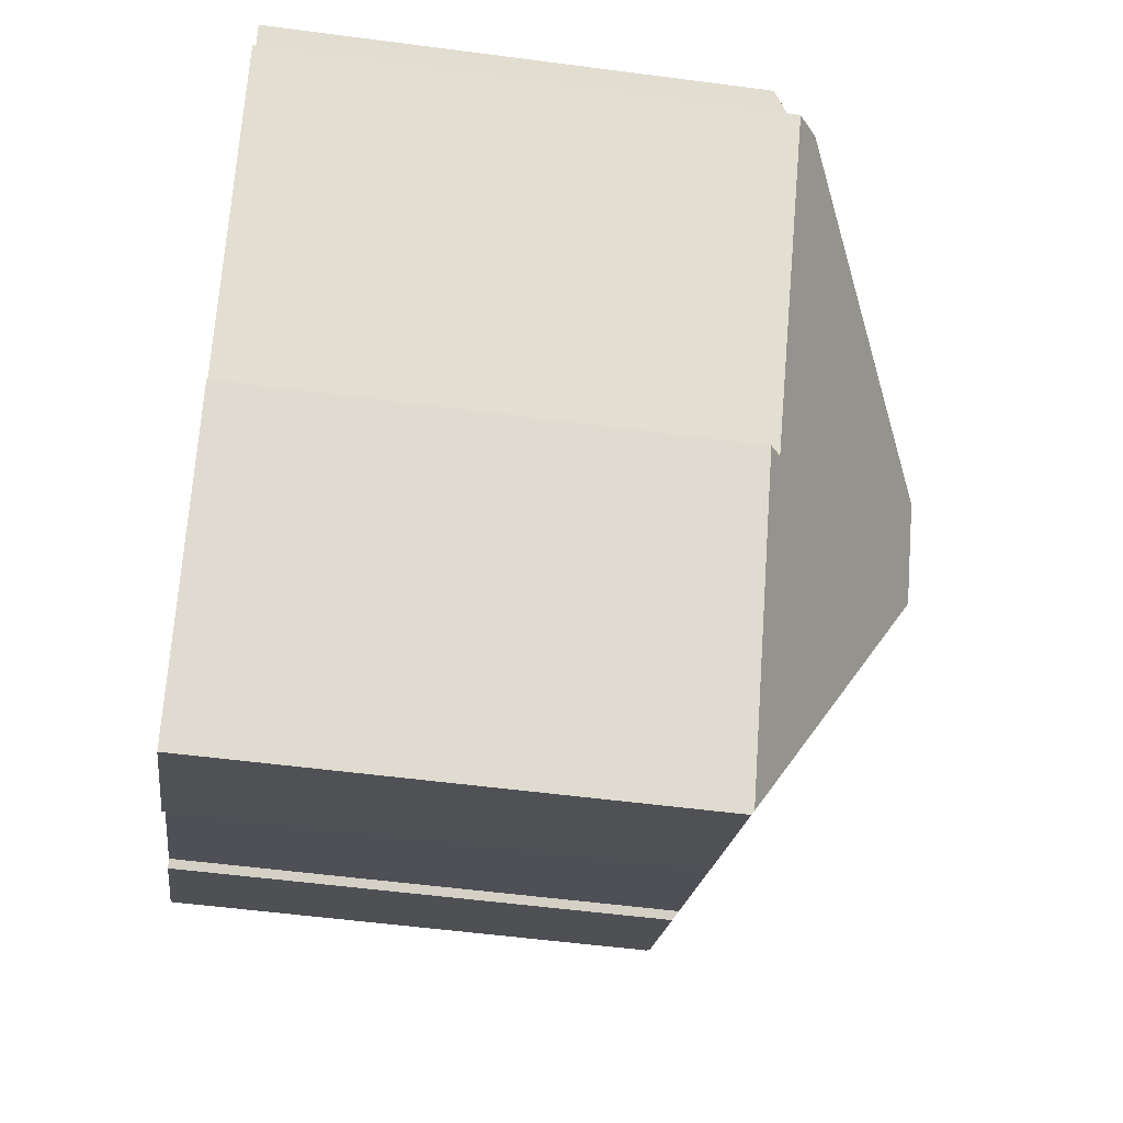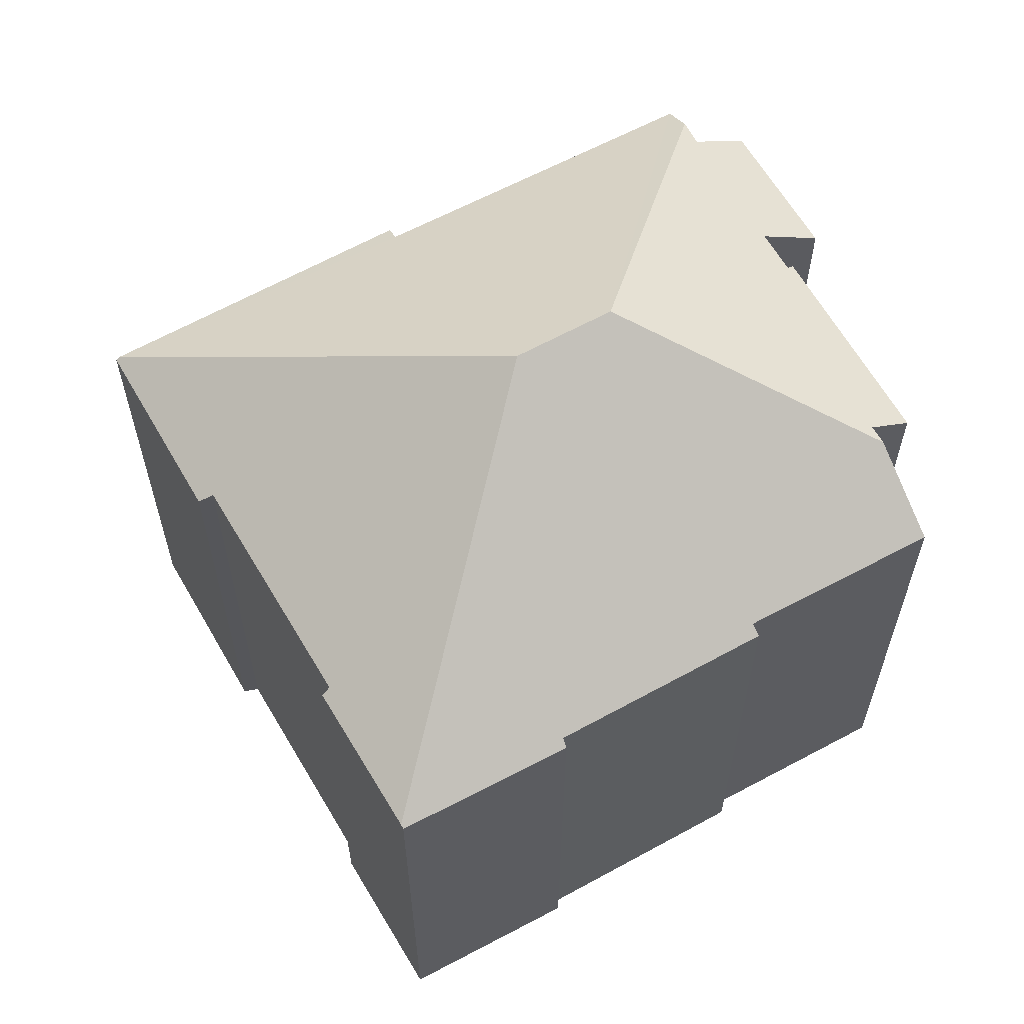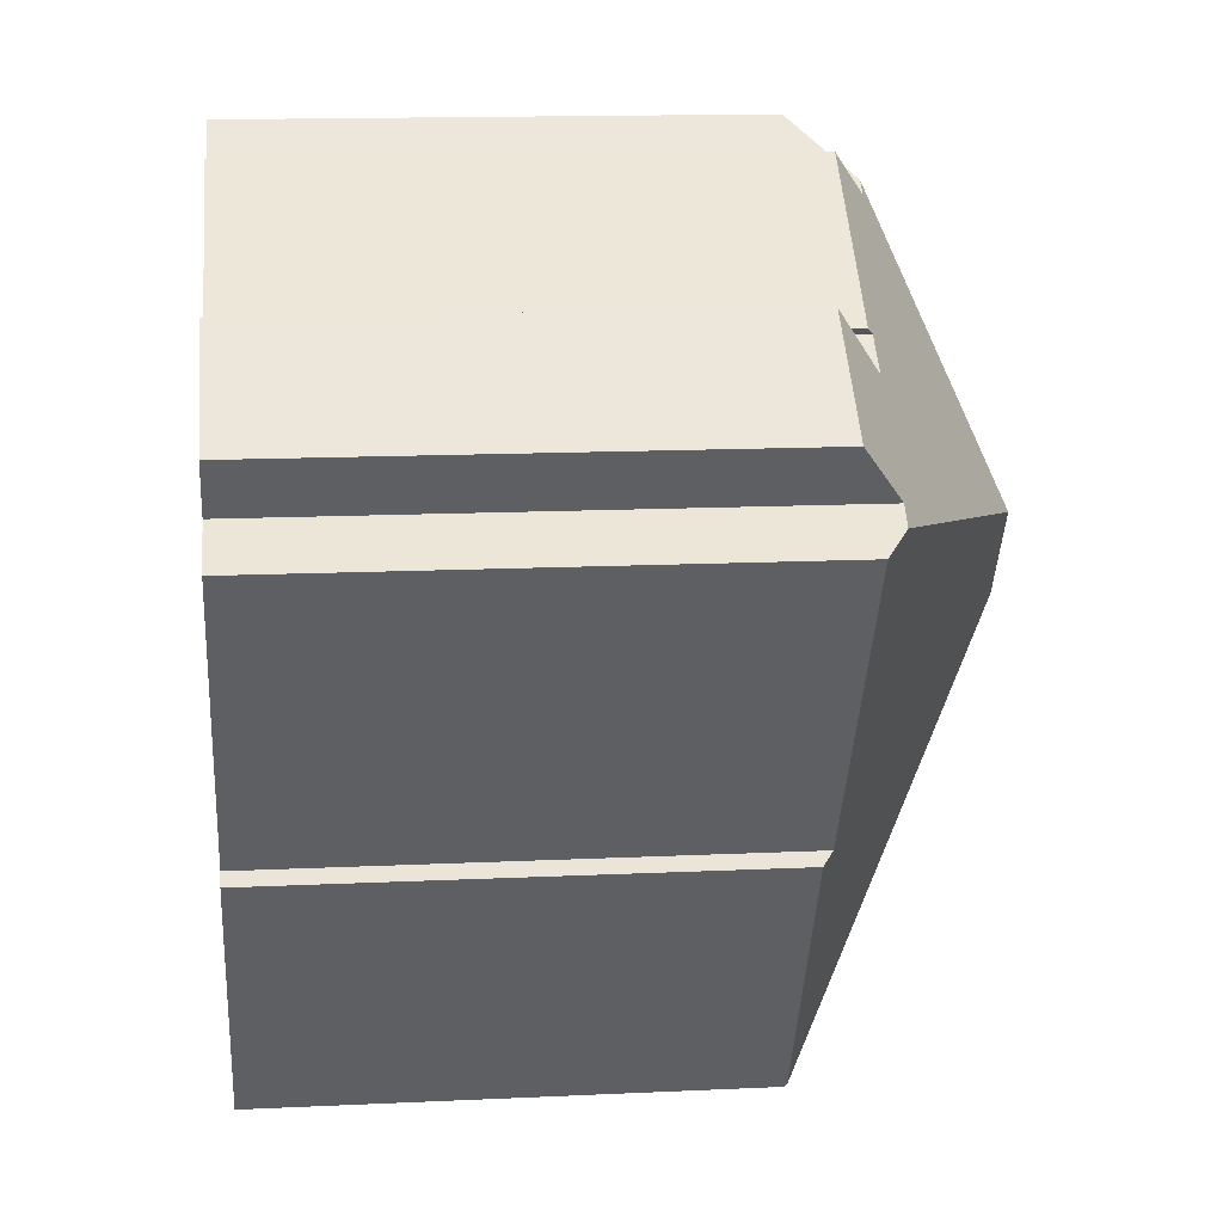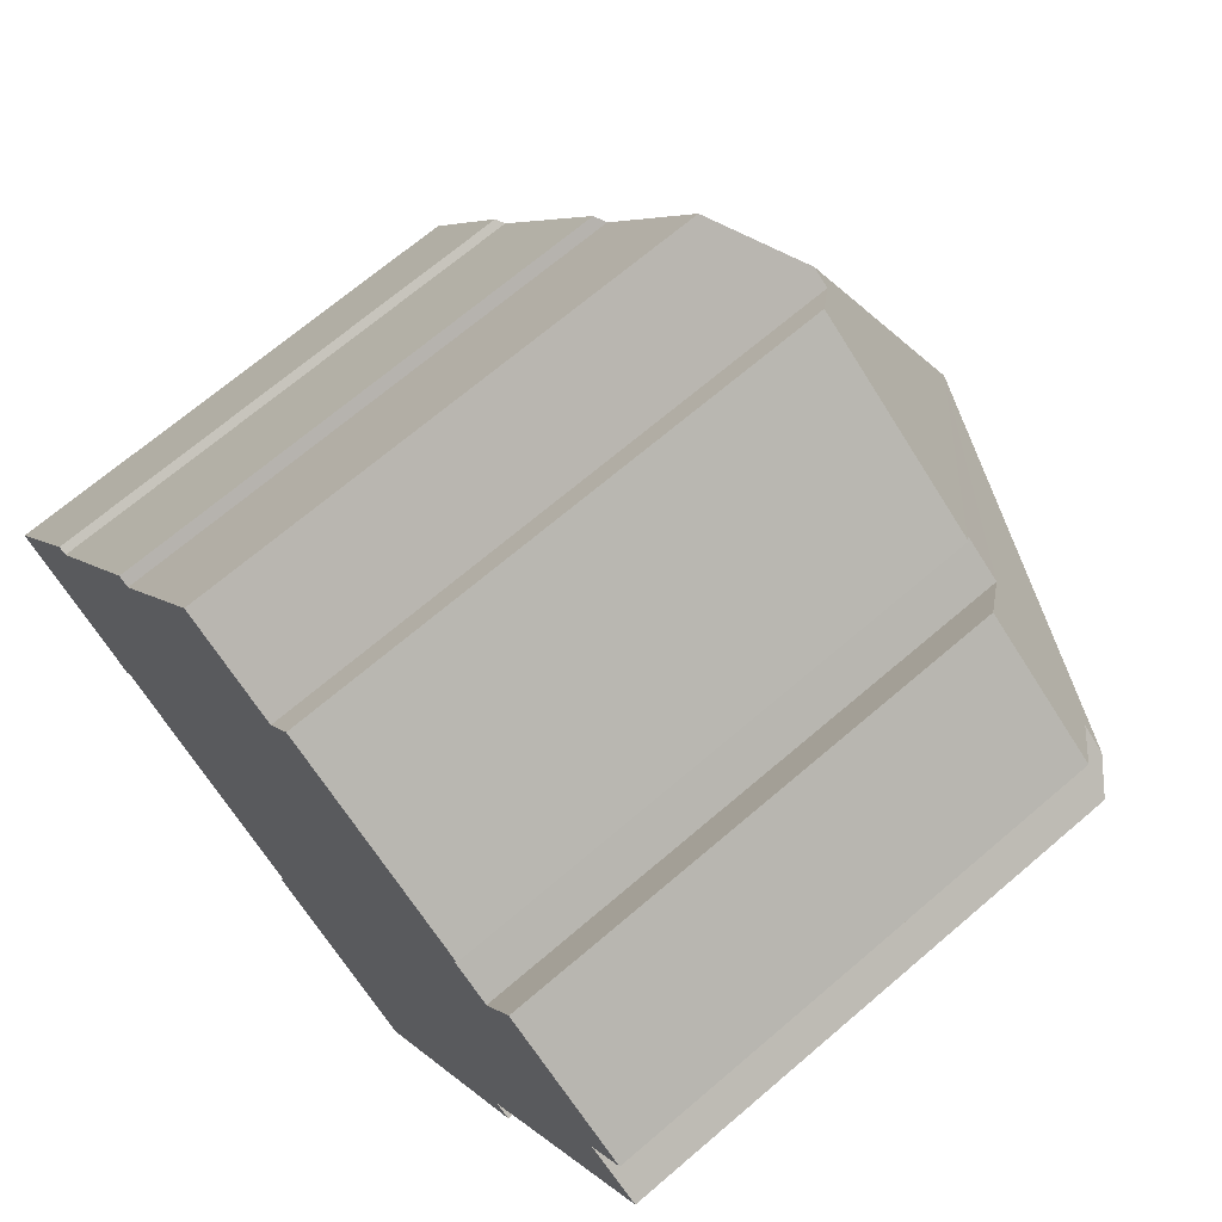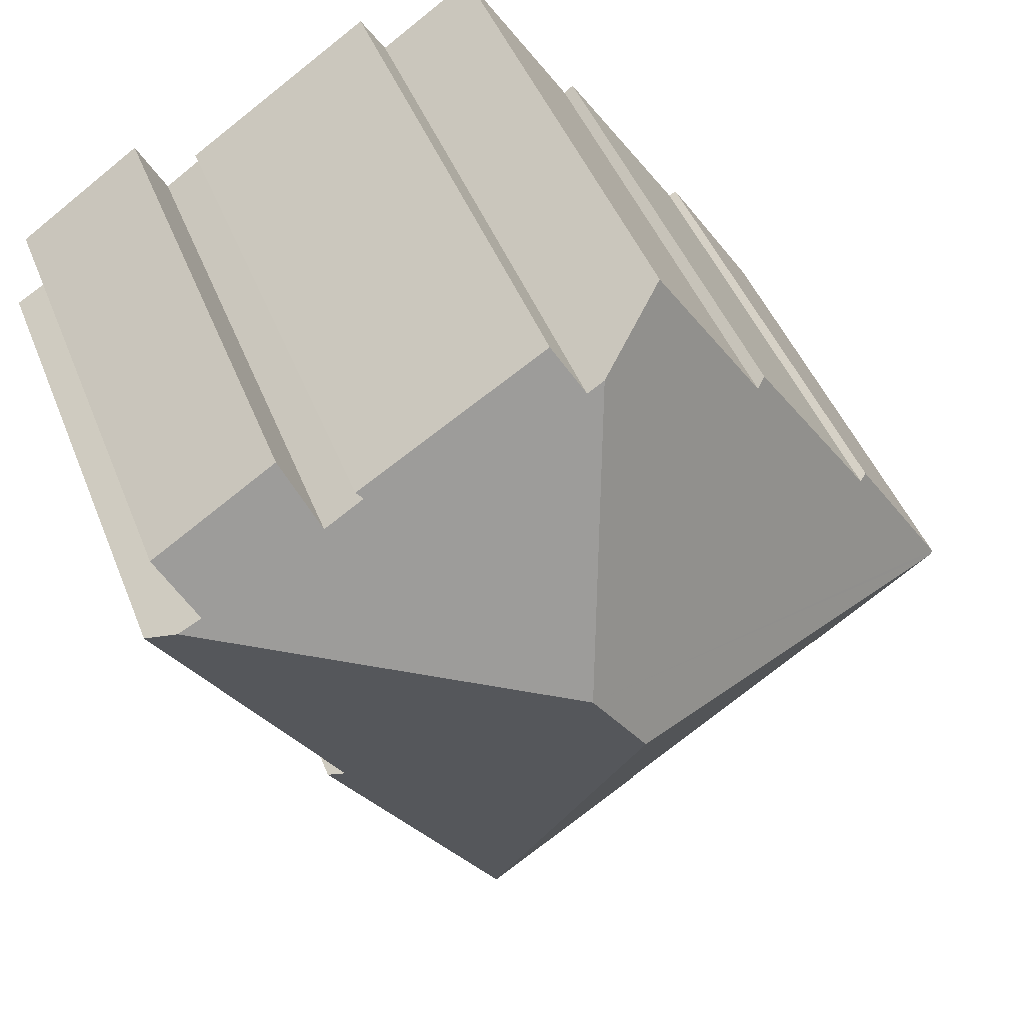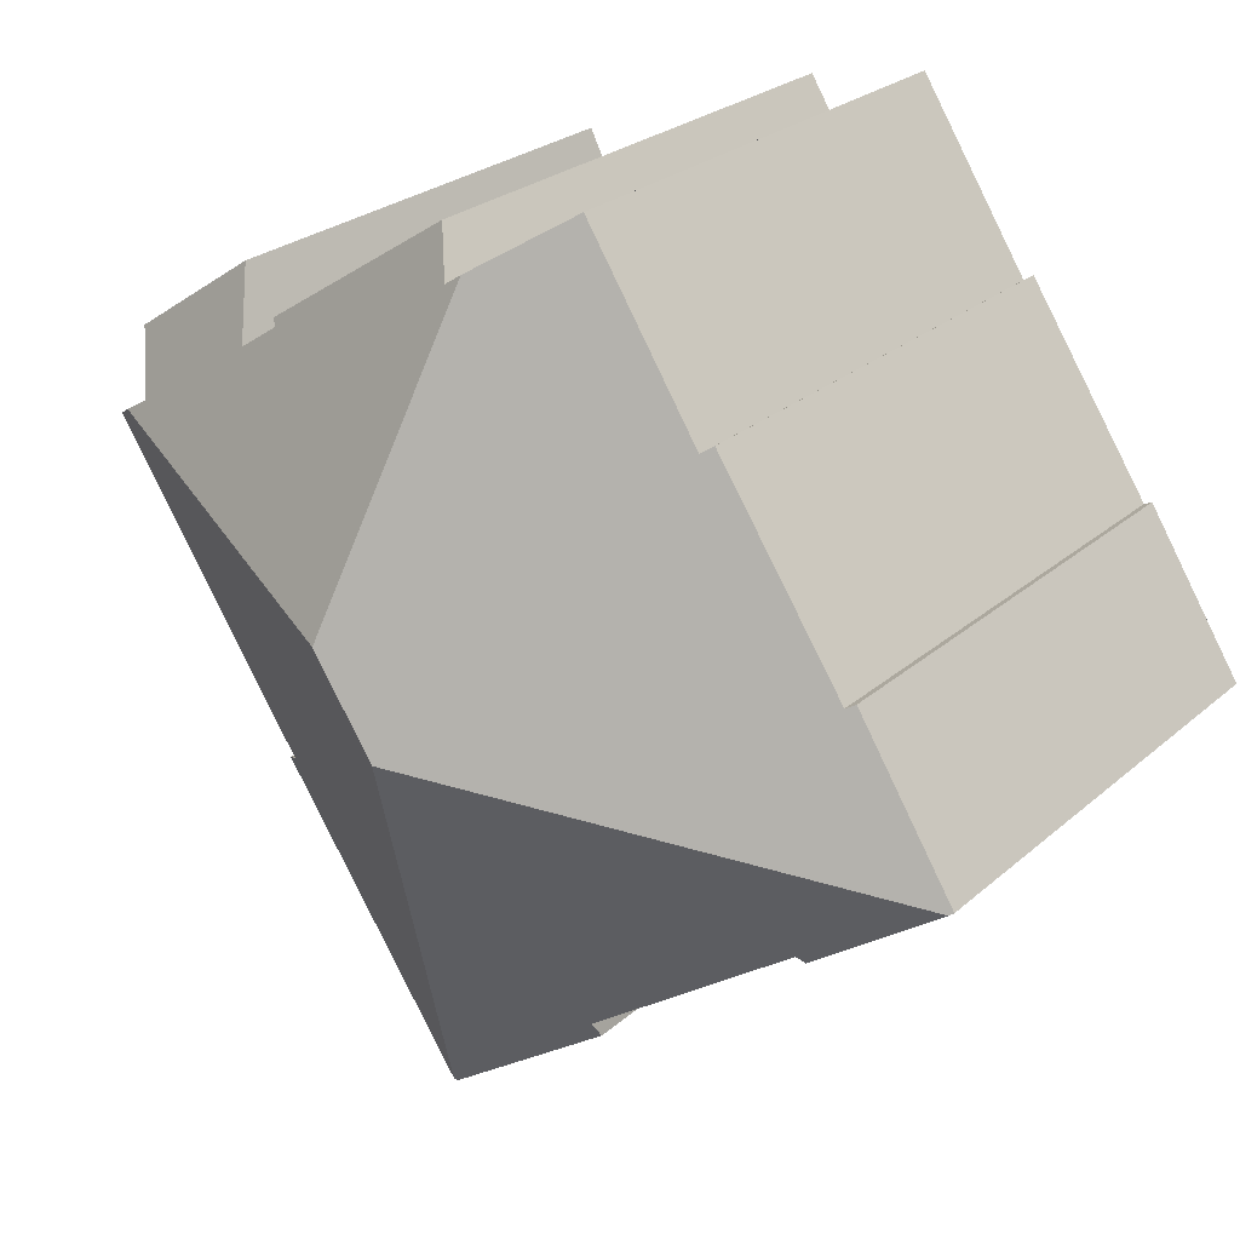
<metadata>
{"format":"obj","ext":"obj","renderer":"f3d","projection":"perspective","resolution":1024,"background":"white","views":[{"elev":-53.7,"azim":82.0,"up":"+Z"},{"elev":62.4,"azim":-85.9,"up":"+Y"},{"elev":14.5,"azim":84.1,"up":"+Z"},{"elev":69.1,"azim":49.4,"up":"+Z"},{"elev":46.1,"azim":159.1,"up":"+Z"},{"elev":25.3,"azim":-143.9,"up":"+Z"}]}
</metadata>
<code>
v  11.27 16.14 3.944
v  18.97 12.39 5.903
v  19.53 12.36 5.572
v  16.1 12.48 7.713
v  15.18 12.49 8.326
v  10.93 12.46 11.3
v  10.34 13.15 10.37
v  9.949 13.16 10.63
v  15.32 12.37 8.452
v  16.79 11.52 9.096
v  19.75 11.49 7.11
v  20.2 11.88 5.185
v  15.87 11.8 -1.654
v  9.913 16.14 1.88
v  11.9 11.62 -8.231
v  16.23 11.54 -1.859
v  3.277 11.77 -2.02
v  0.08 11.65 -0.056
v  3.122 11.63 -2.177
v  8.119 11.76 -5.367
v  8.029 11.54 -5.726
v  11.85 11.57 -8.306
v  5.576 11.85 7.754
v  8.17 11.82 11.8
v  2.44 11.67 3.477
v  0 11.59 7.095e-16
v  2.258 11.55 3.563
v  5.353 11.68 7.912
v  11.85 5.086e-16 -8.306
v  8.029 3.506e-16 -5.726
v  3.277 1.237e-16 -2.02
v  8.119 3.286e-16 -5.367
v  3.122 1.333e-16 -2.177
v  0 0 0
v  0.08 3.429e-18 -0.056
v  15.18 -5.098e-16 8.326
v  15.32 -5.175e-16 8.452
v  18.97 -3.615e-16 5.903
v  19.75 -4.354e-16 7.11
v  20.2 -3.175e-16 5.185
v  15.87 1.013e-16 -1.654
v  11.9 5.04e-16 -8.231
v  16.23 1.138e-16 -1.859
v  2.258 -2.182e-16 3.563
v  5.353 -4.845e-16 7.912
v  2.44 -2.129e-16 3.477
v  5.576 -4.748e-16 7.754
v  8.17 -7.224e-16 11.8
v  10.34 -6.349e-16 10.37
v  10.93 -6.919e-16 11.3
v  16.1 -4.723e-16 7.713
v  16.79 -5.57e-16 9.096
v  9.949 -6.507e-16 10.63
v  19.53 -3.412e-16 5.572
g defaultobject
f 1 2 3
f 2 1 4
f 4 1 5
f 5 1 6
f 6 1 7
f 7 1 8
f 6 9 5
f 2 10 11
f 10 2 4
f 12 1 3
f 1 12 13
f 1 13 14
f 14 13 15
f 15 13 16
f 14 17 18
f 19 18 17
f 20 17 14
f 15 20 14
f 21 20 15
f 22 21 15
f 8 23 24
f 23 8 1
f 23 1 25
f 25 1 26
f 26 1 18
f 18 1 14
f 26 27 25
f 25 28 23
f 29 21 22
f 21 29 30
f 20 31 17
f 31 20 32
f 33 18 19
f 18 33 26
f 26 33 34
f 34 33 35
f 21 32 20
f 32 21 30
f 31 19 17
f 19 31 33
f 9 36 5
f 36 9 37
f 11 38 2
f 38 11 39
f 40 13 12
f 13 40 41
f 15 29 22
f 29 15 16
f 29 16 42
f 42 16 43
f 34 27 26
f 27 34 44
f 25 45 28
f 45 25 46
f 47 24 23
f 24 47 48
f 49 6 7
f 6 49 50
f 51 10 4
f 10 51 52
f 27 46 25
f 46 27 44
f 28 47 23
f 47 28 45
f 24 7 8
f 7 24 49
f 49 24 48
f 49 48 53
f 50 9 6
f 9 50 37
f 36 4 5
f 4 36 51
f 52 11 10
f 11 52 39
f 38 3 2
f 3 38 12
f 12 38 40
f 40 38 54
f 41 16 13
f 16 41 43
f 52 38 39
f 50 36 37
f 36 50 41
f 46 32 45
f 32 46 31
f 31 46 44
f 31 44 34
f 31 34 33
f 33 34 35
f 41 42 43
f 42 41 50
f 42 50 49
f 42 49 53
f 42 53 48
f 42 48 47
f 42 47 29
f 29 47 32
f 29 32 30
f 32 47 45
f 54 41 40
f 41 54 38
f 41 38 52
f 41 52 51
f 41 51 36

</code>
